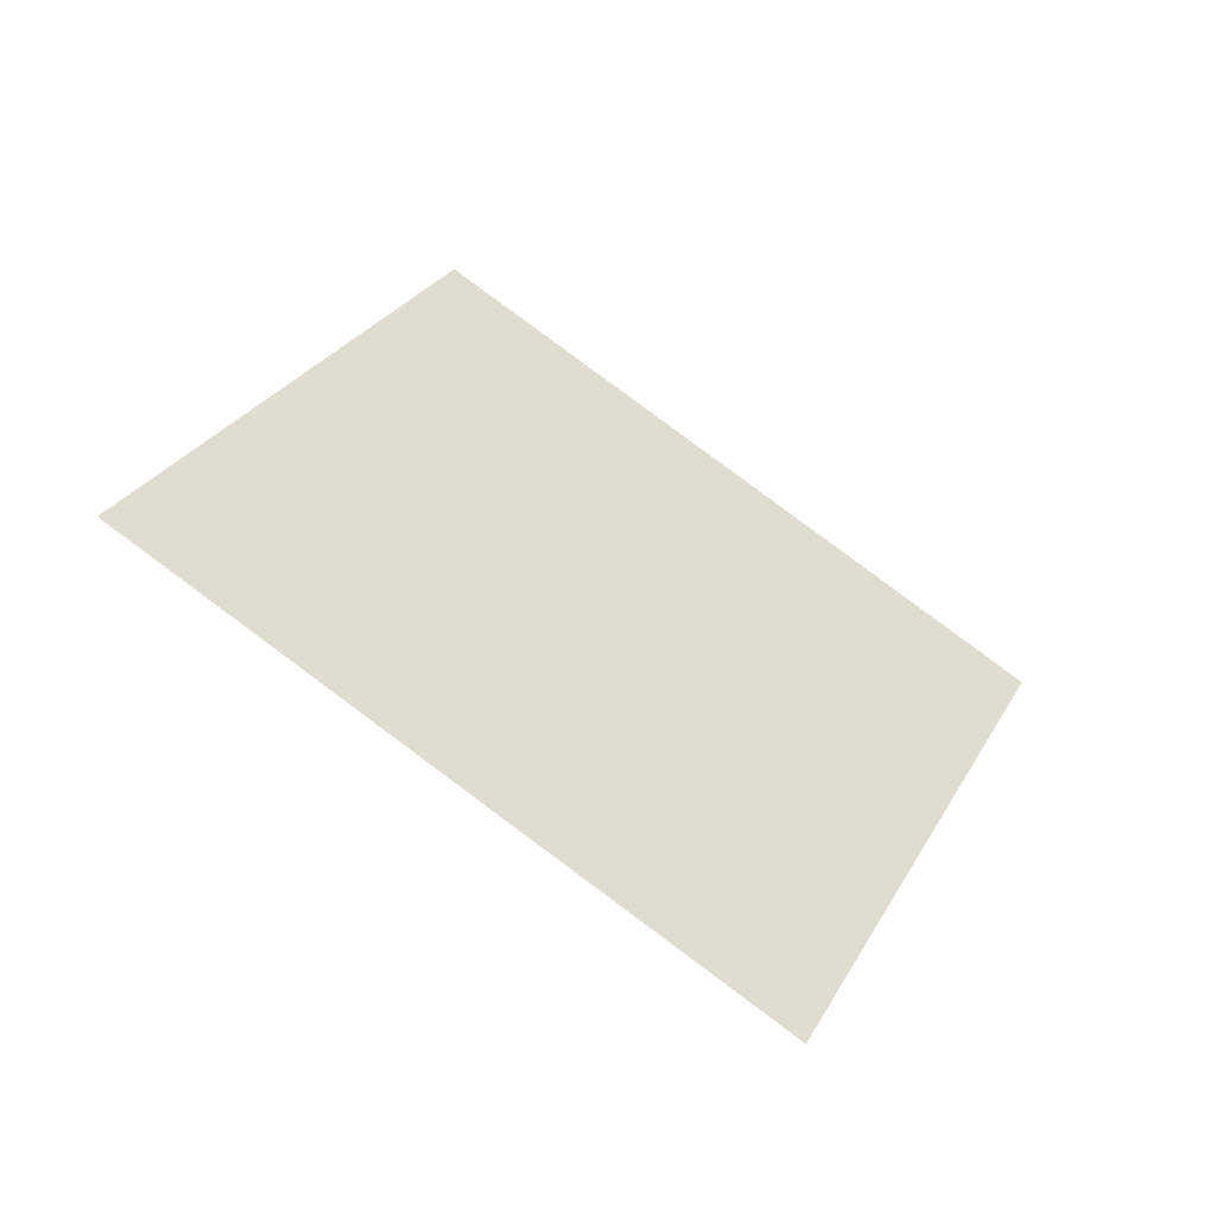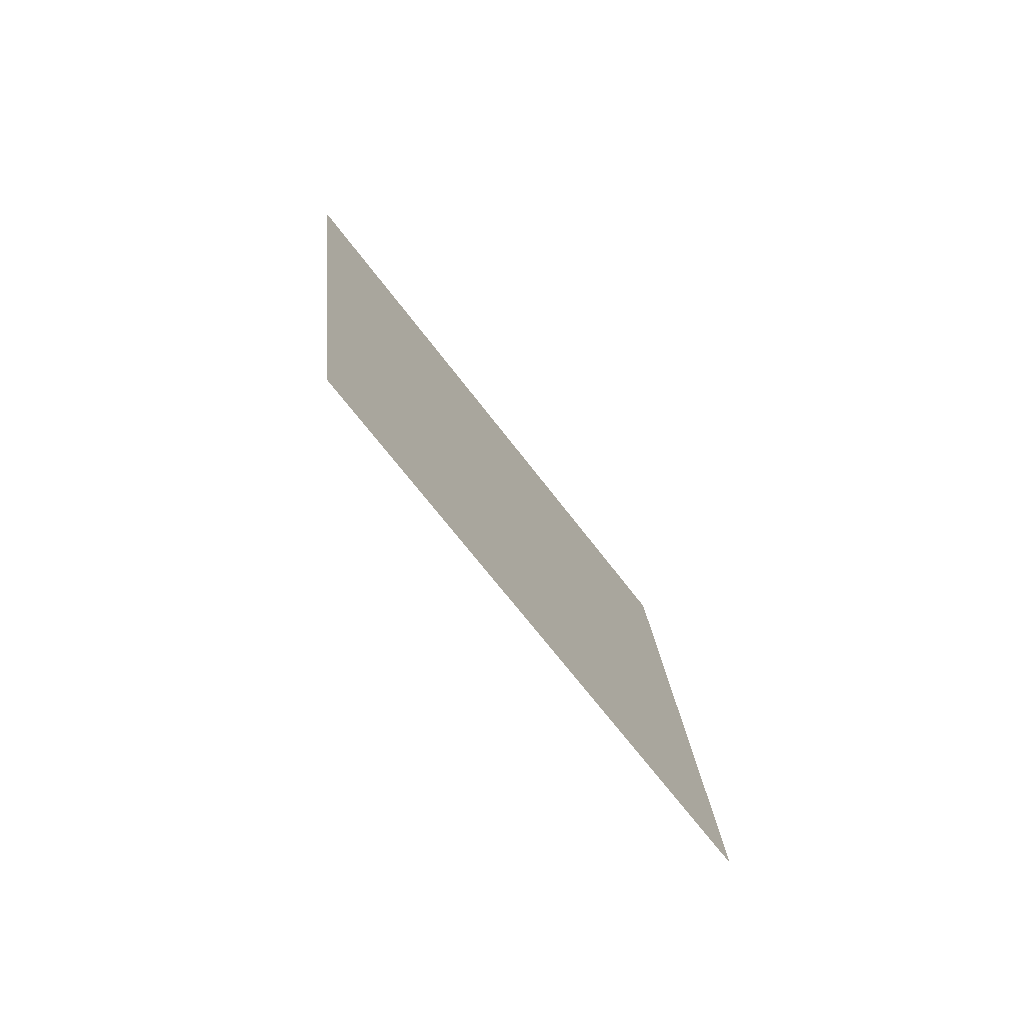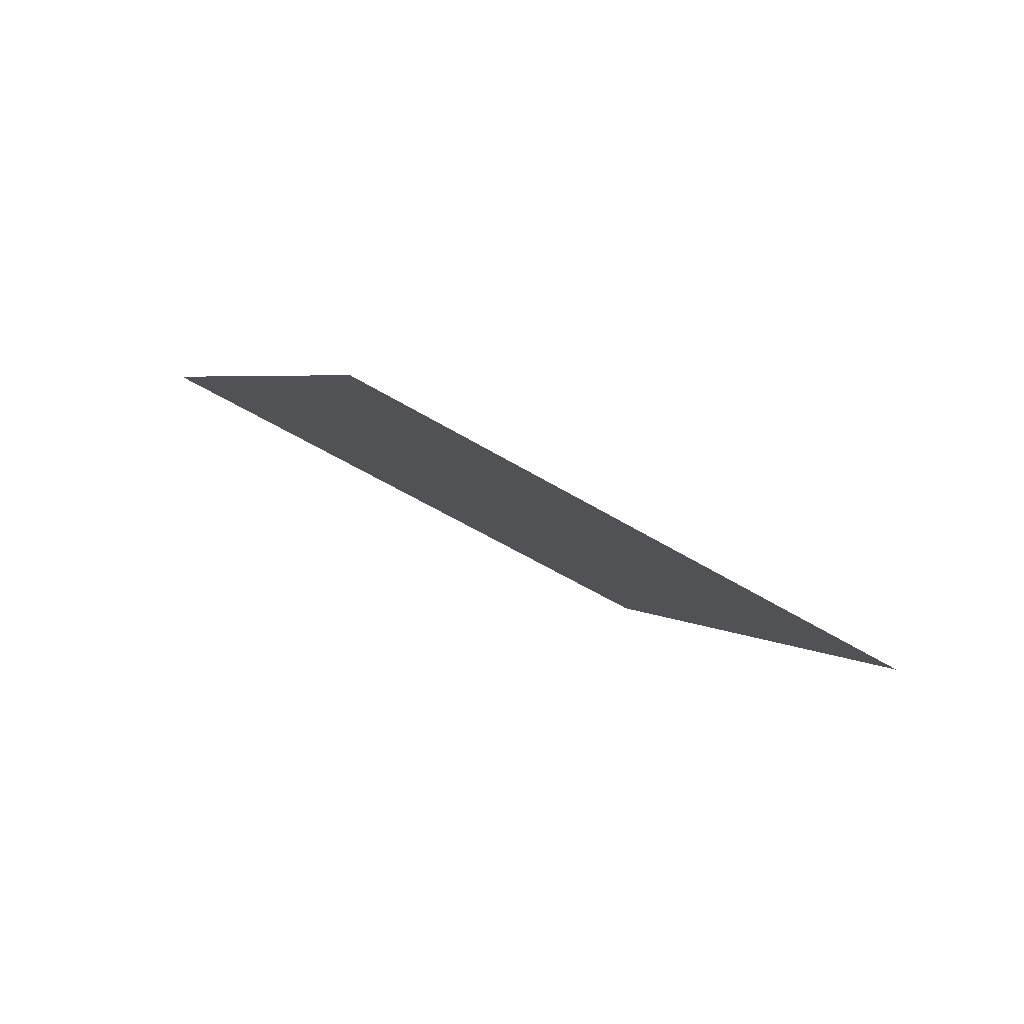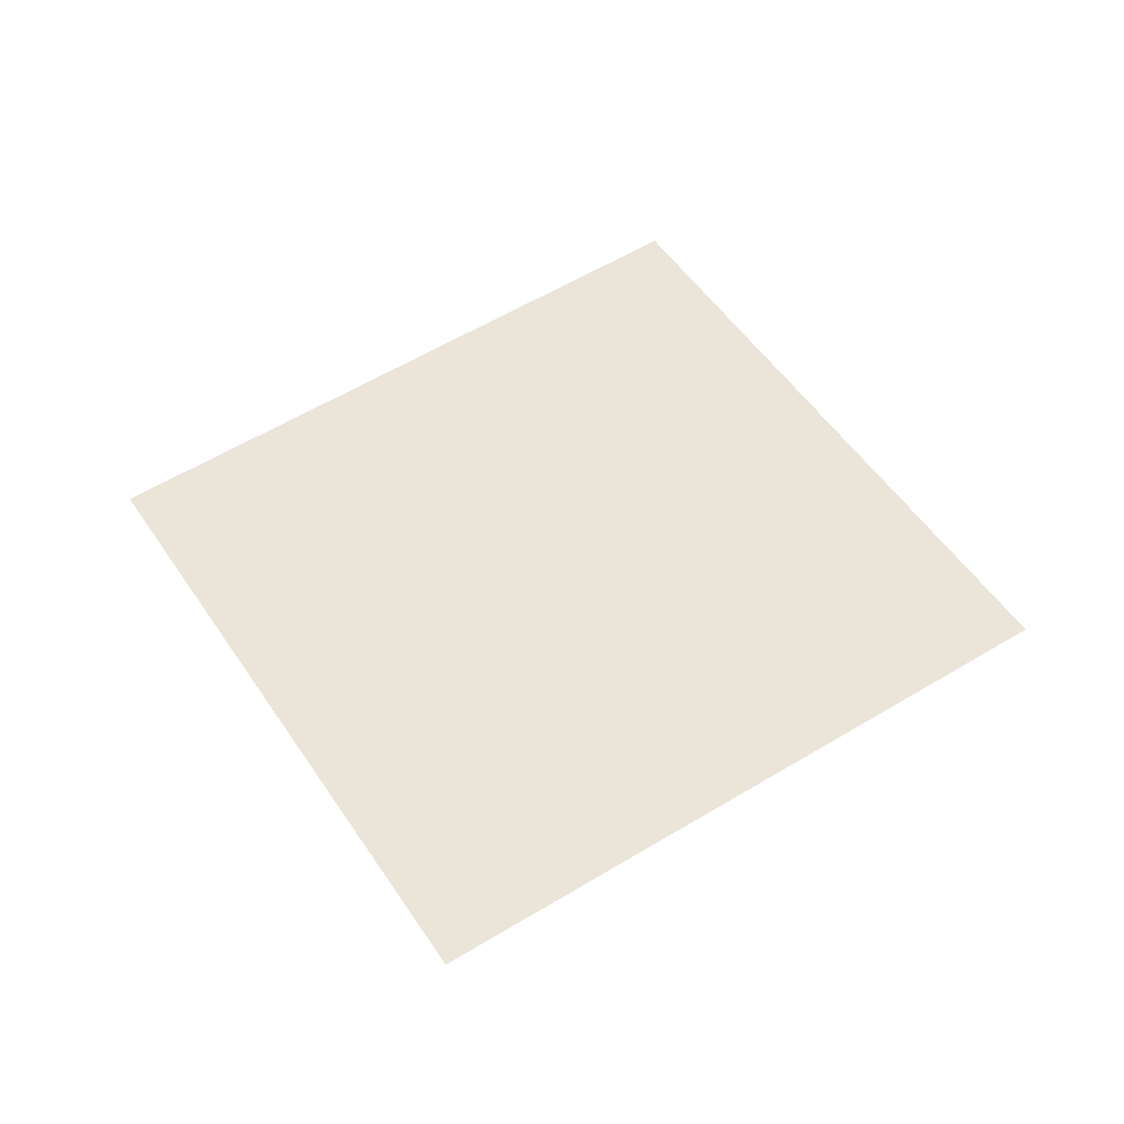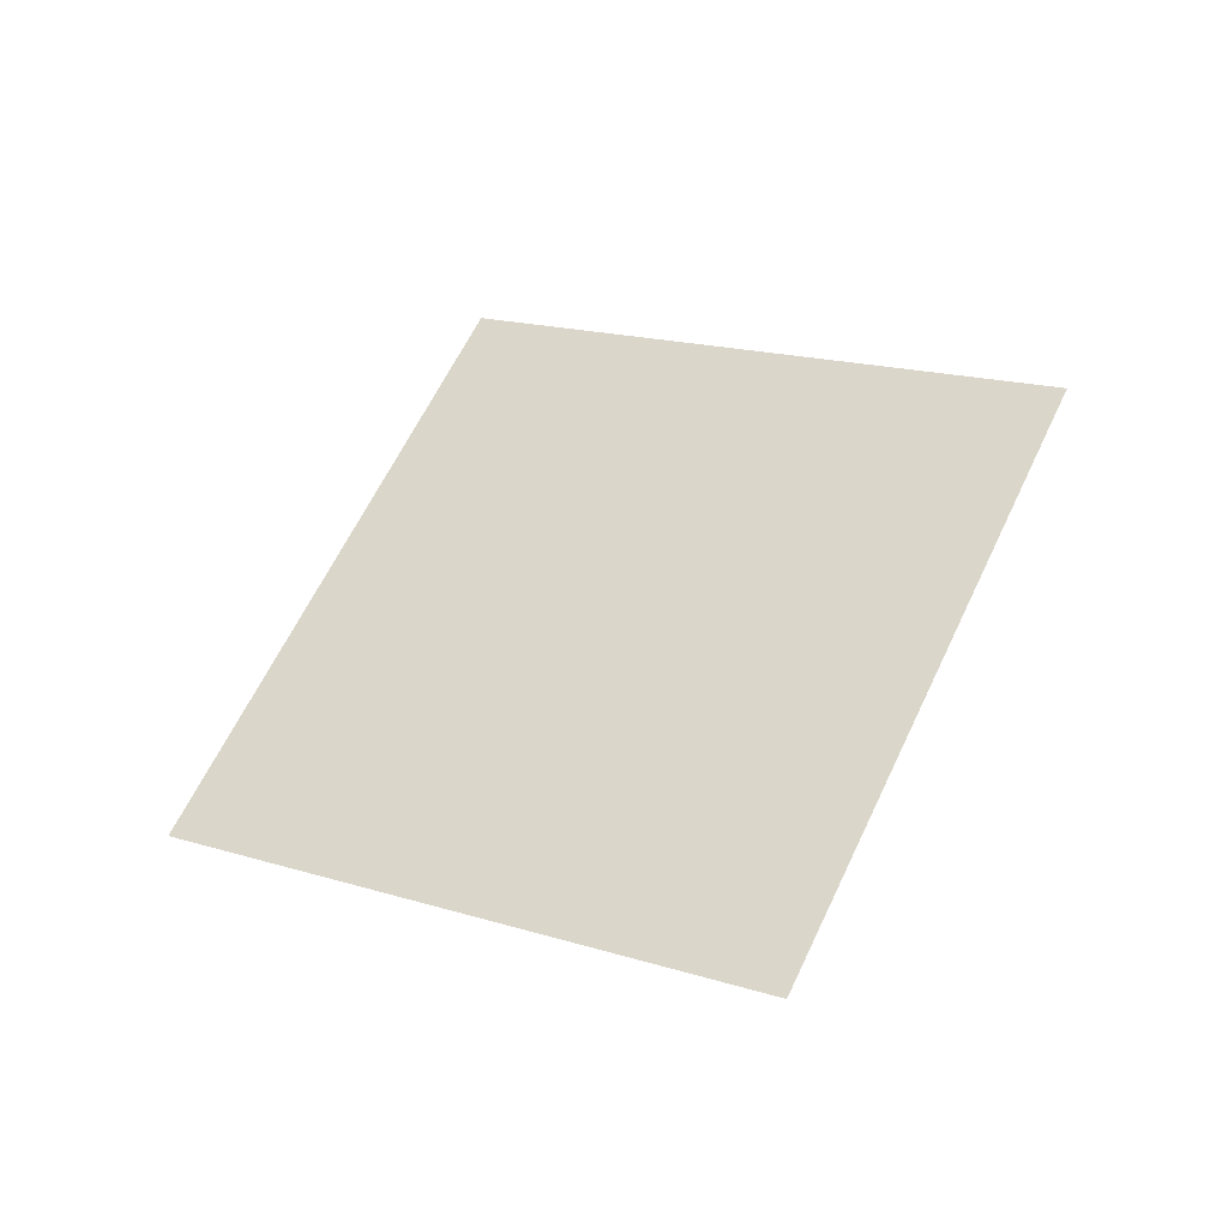
<metadata>
{"format":"obj","ext":"obj","renderer":"f3d","projection":"perspective","resolution":1024,"background":"white","views":[{"elev":-13.1,"azim":77.0,"up":"+Y"},{"elev":74.1,"azim":-175.7,"up":"+Z"},{"elev":62.5,"azim":153.7,"up":"+Z"},{"elev":-19.8,"azim":-49.2,"up":"+Z"},{"elev":-58.6,"azim":147.7,"up":"+Z"}]}
</metadata>
<code>
o Plane.057_Plane.777
v -0.3368 -0.3618 0.153
v -0.1145 -1.428 -1.28
v -1.491 0.654 -0.7823
v -1.269 -0.4124 -2.215
f 2 3 1
f 2 4 3

</code>
